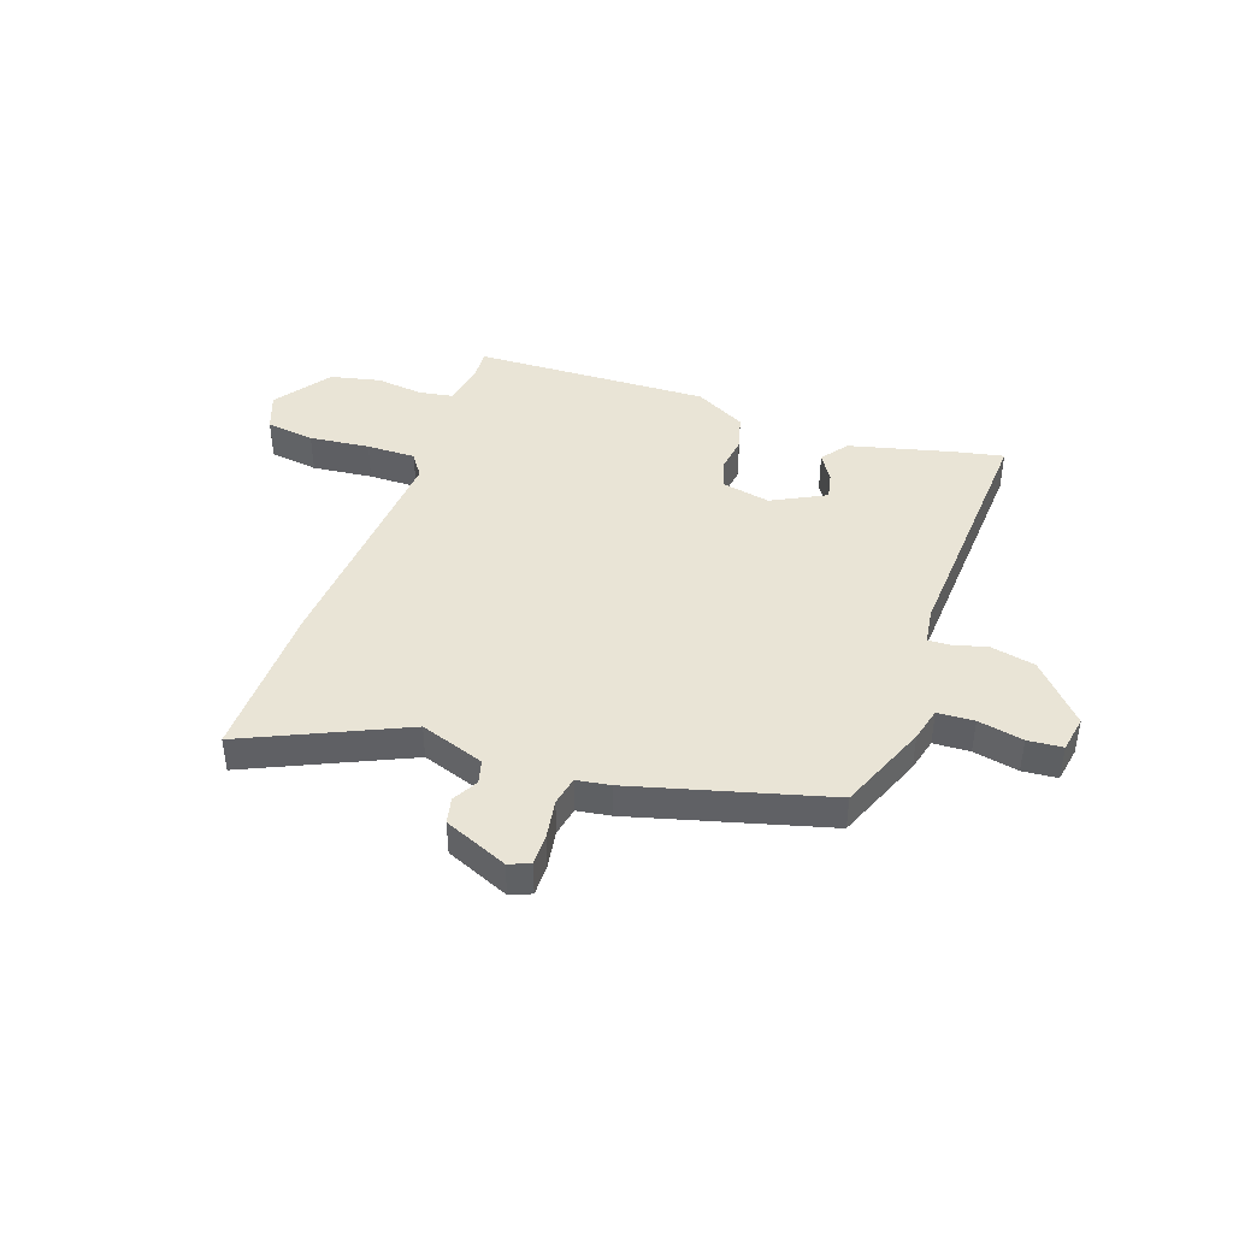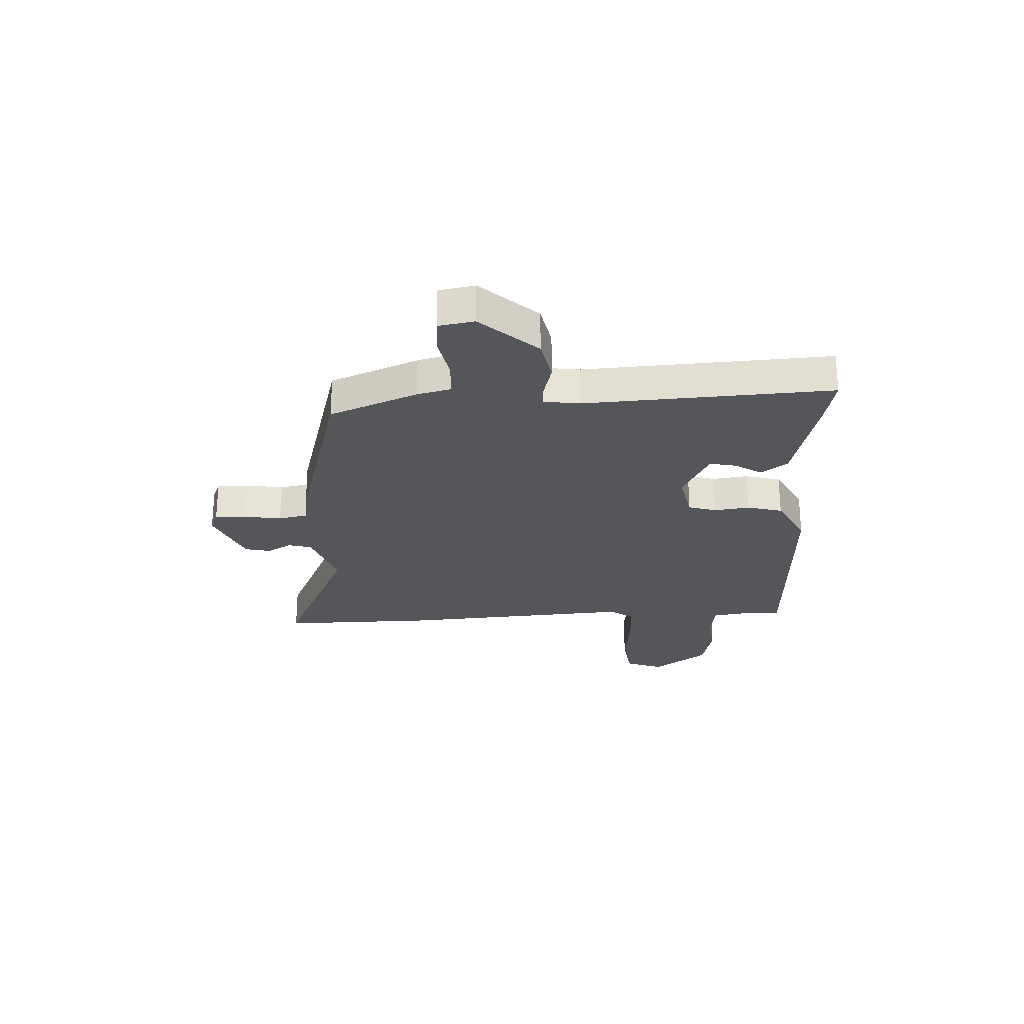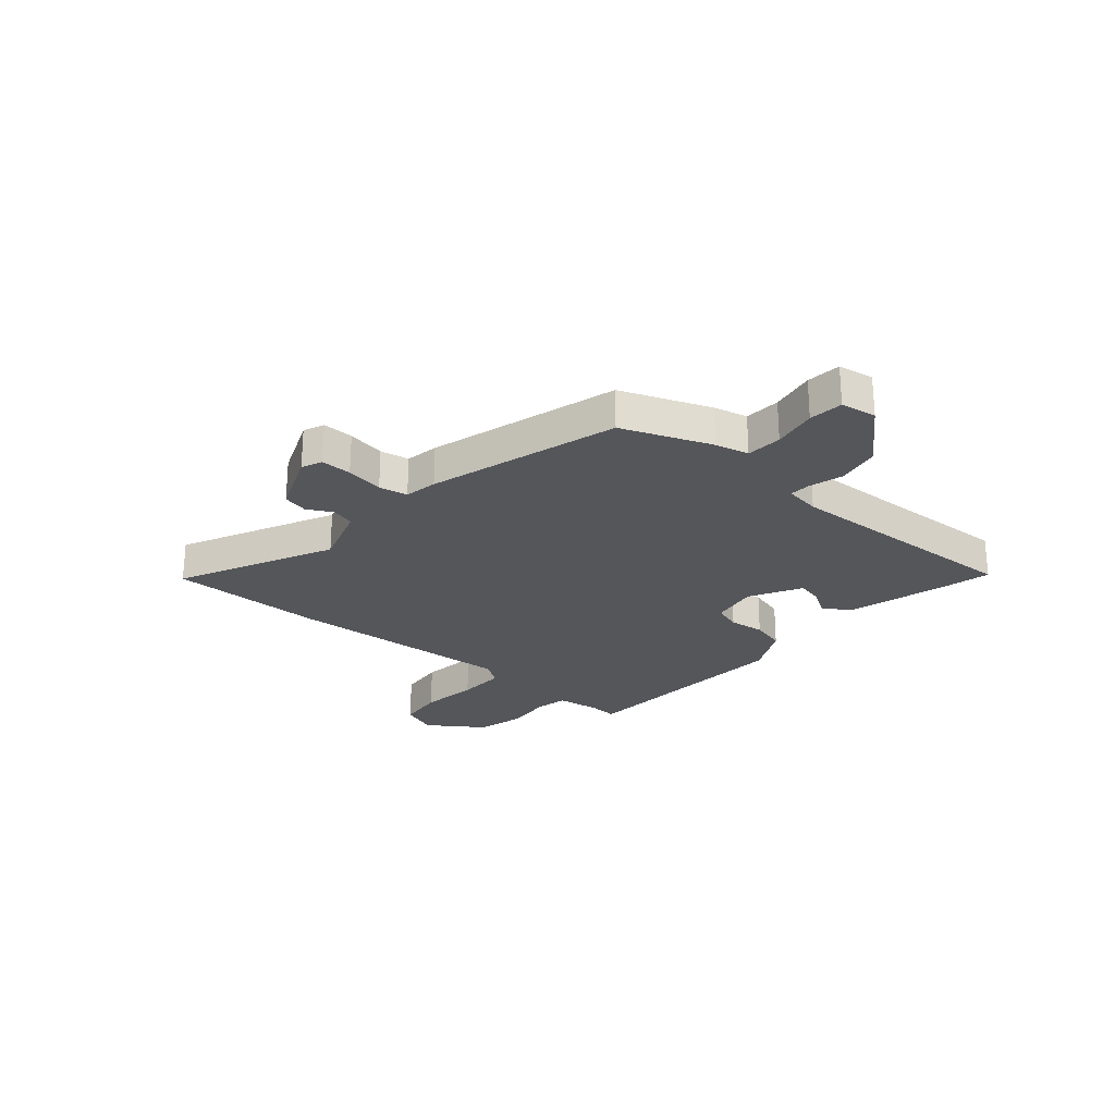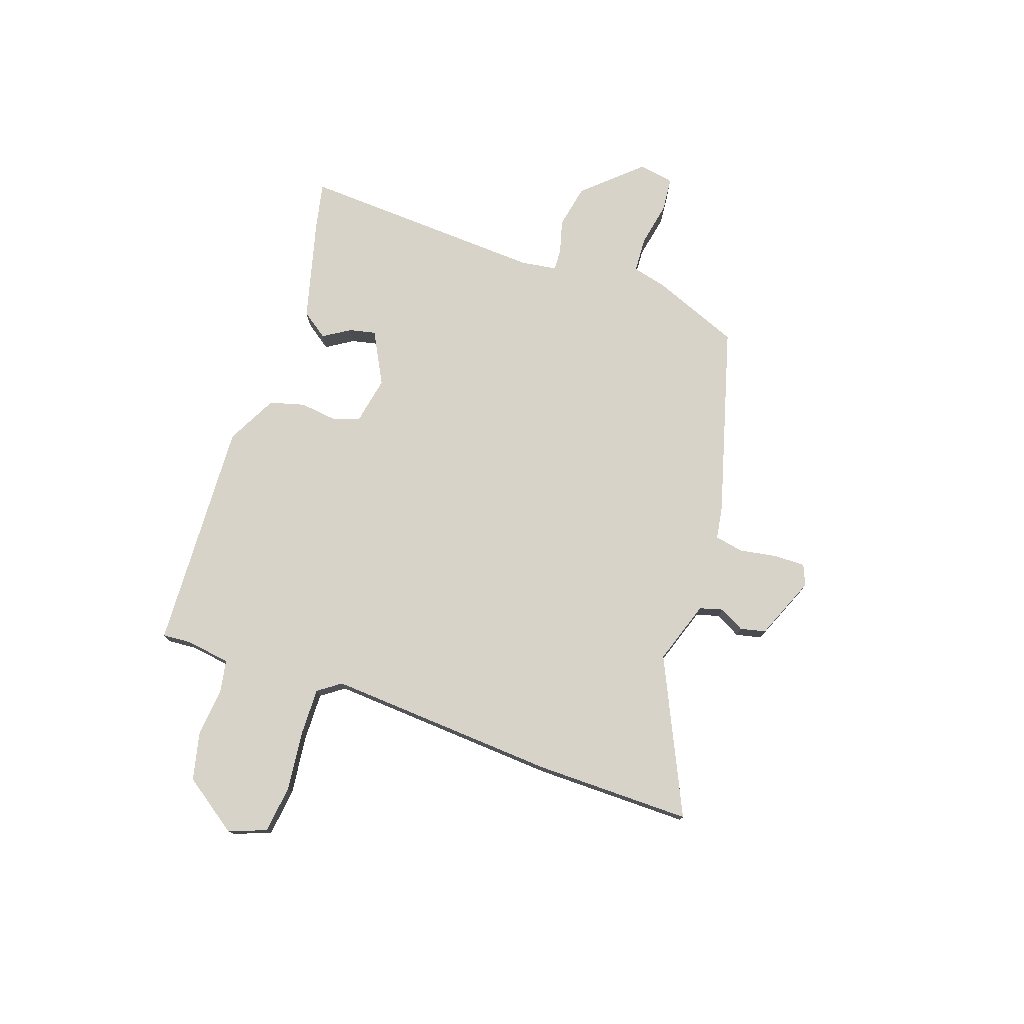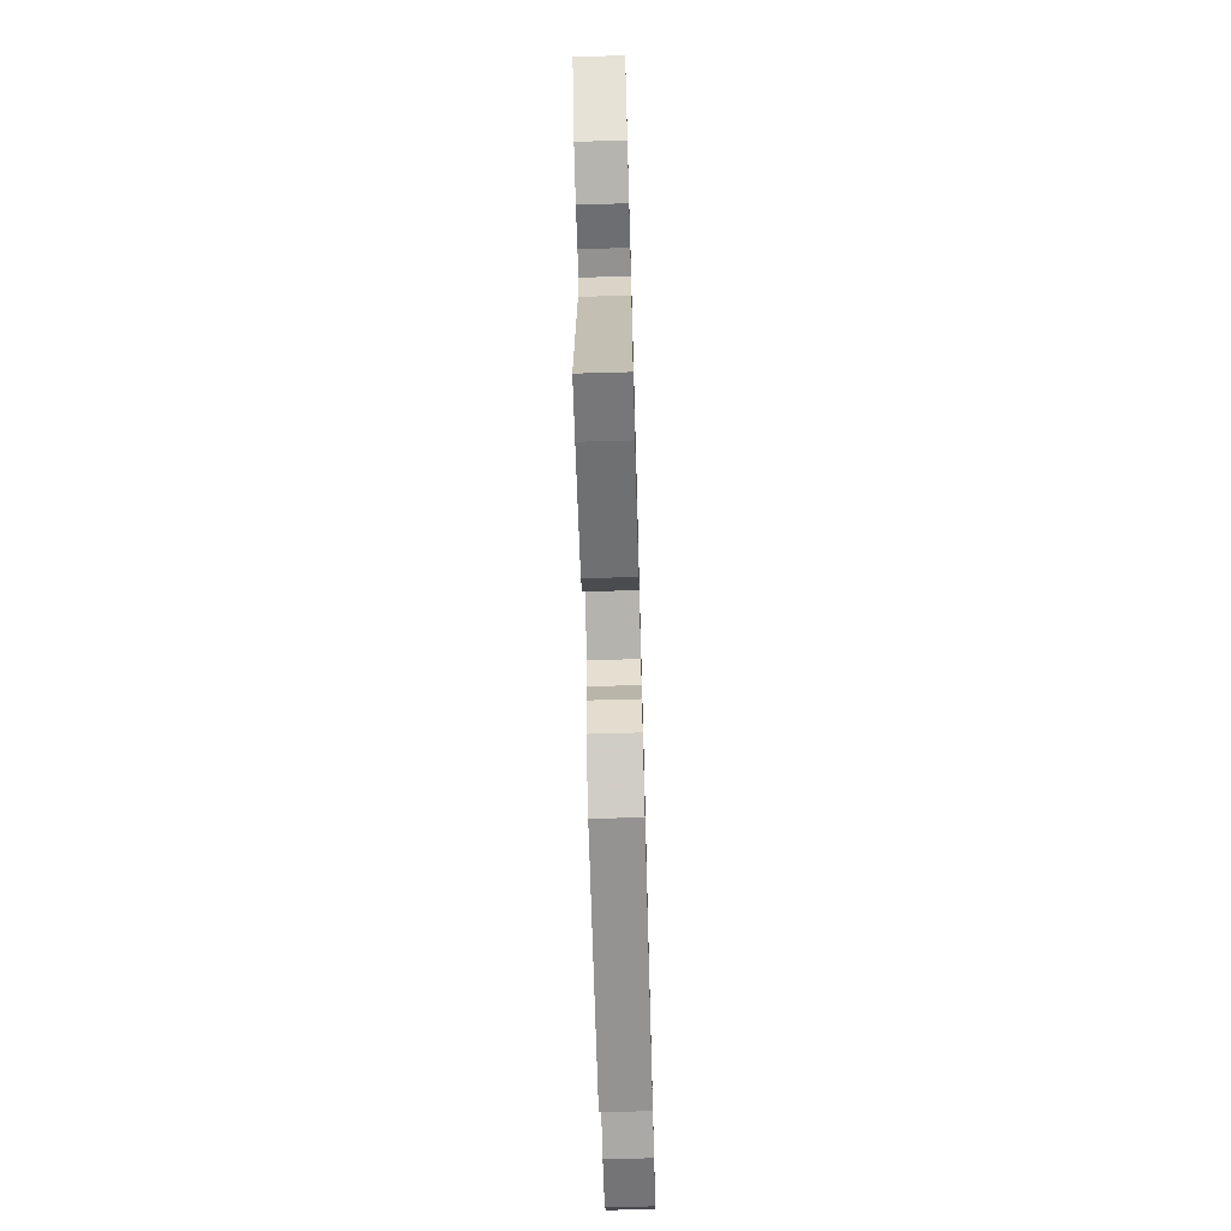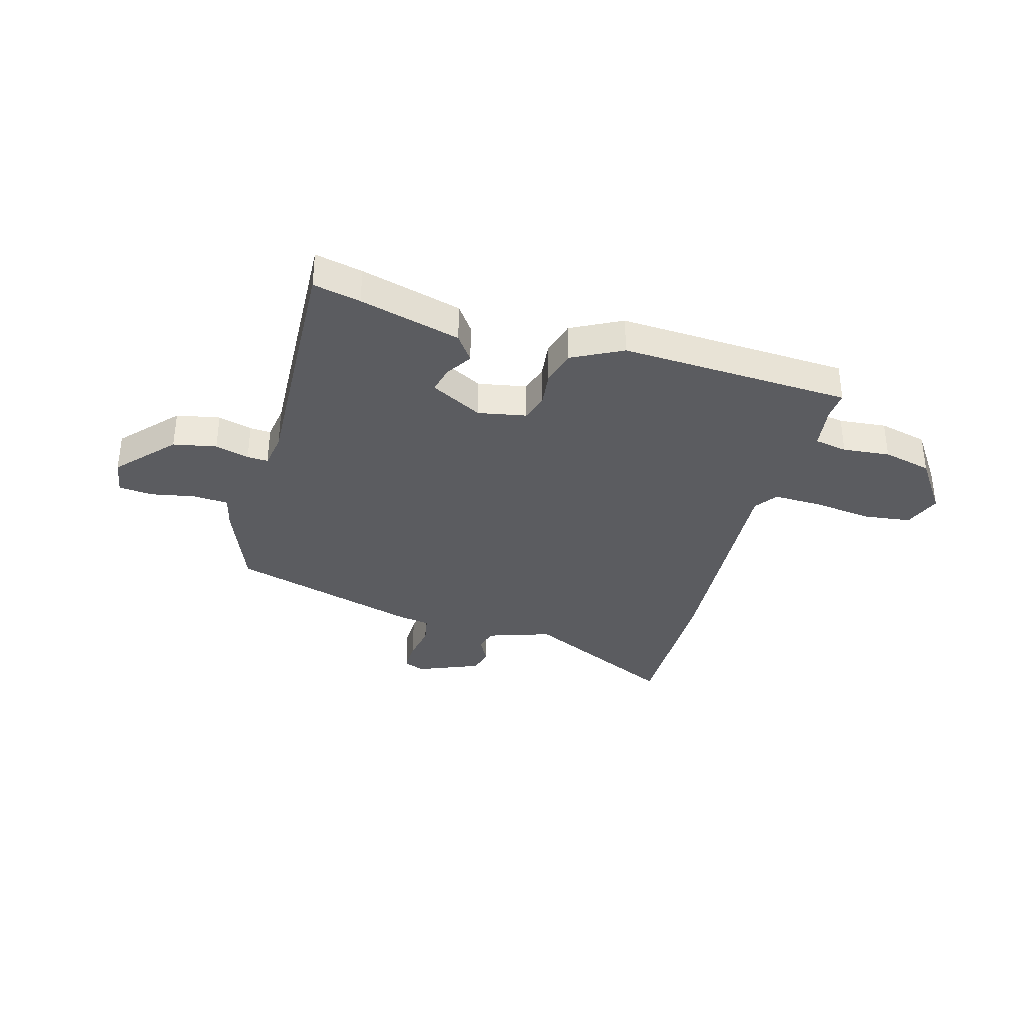
<metadata>
{"format":"obj","ext":"obj","renderer":"f3d","projection":"perspective","resolution":1024,"background":"white","views":[{"elev":42.6,"azim":19.9,"up":"+Y"},{"elev":-26.1,"azim":93.2,"up":"+Y"},{"elev":-25.2,"azim":49.0,"up":"+Y"},{"elev":76.4,"azim":-70.8,"up":"+Y"},{"elev":-69.4,"azim":91.6,"up":"+Z"},{"elev":-35.1,"azim":164.2,"up":"+Y"}]}
</metadata>
<code>
v -0.499 0.07 0.334
v -0.5 0.07 0.623
v -0.214 0.07 0.489
v -0.097 0.07 0.528
v -0.085 0.07 0.571
v -0.11 0.07 0.617
v -0.099 0.07 0.664
v 0.017 0.07 0.712
v 0.055 0.07 0.696
v 0.054 0.07 0.639
v 0.042 0.07 0.569
v 0.052 0.07 0.516
v 0.113 0.07 0.506
v 0.463 0.07 0.407
v 0.527 0.07 0.244
v 0.542 0.07 0.182
v 0.608 0.07 0.178
v 0.69 0.07 0.194
v 0.753 0.07 0.188
v 0.764 0.07 0.122
v 0.67 0.07 0.019
v 0.59 0.07 0.003
v 0.527 0.07 0.02
v 0.488 0.07 0.022
v 0.478 0.07 -0.044
v 0.5 0.07 -0.499
v 0.412 0.07 -0.48
v 0.225 0.07 -0.431
v 0.19 0.07 -0.382
v 0.221 0.07 -0.333
v 0.232 0.07 -0.284
v 0.136 0.07 -0.233
v 0.047 0.07 -0.25
v 0.031 0.07 -0.301
v 0.039 0.07 -0.367
v 0.021 0.07 -0.432
v -0.072 0.07 -0.48
v -0.499 0.07 -0.46
v -0.495 0.07 -0.407
v -0.507 0.07 -0.325
v -0.568 0.07 -0.314
v -0.655 0.07 -0.323
v -0.745 0.07 -0.302
v -0.816 0.07 -0.2
v -0.789 0.07 -0.131
v -0.701 0.07 -0.12
v -0.592 0.07 -0.133
v -0.503 0.07 -0.135
v -0.473 0.07 -0.093
v -0.499 0 0.334
v -0.5 0 0.623
v -0.214 0 0.489
v -0.097 0 0.528
v -0.085 0 0.571
v -0.11 0 0.617
v -0.099 0 0.664
v 0.017 0 0.712
v 0.055 0 0.696
v 0.054 0 0.639
v 0.042 0 0.569
v 0.052 0 0.516
v 0.113 0 0.506
v 0.463 0 0.407
v 0.527 0 0.244
v 0.542 0 0.182
v 0.608 0 0.178
v 0.69 0 0.194
v 0.753 0 0.188
v 0.764 0 0.122
v 0.67 0 0.019
v 0.59 0 0.003
v 0.527 0 0.02
v 0.488 0 0.022
v 0.478 0 -0.044
v 0.5 0 -0.499
v 0.412 0 -0.48
v 0.225 0 -0.431
v 0.19 0 -0.382
v 0.221 0 -0.333
v 0.232 0 -0.284
v 0.136 0 -0.233
v 0.047 0 -0.25
v 0.031 0 -0.301
v 0.039 0 -0.367
v 0.021 0 -0.432
v -0.072 0 -0.48
v -0.499 0 -0.46
v -0.495 0 -0.407
v -0.507 0 -0.325
v -0.568 0 -0.314
v -0.655 0 -0.323
v -0.745 0 -0.302
v -0.816 0 -0.2
v -0.789 0 -0.131
v -0.701 0 -0.12
v -0.592 0 -0.133
v -0.503 0 -0.135
v -0.473 0 -0.093
f 45 46 47
f 44 45 47
f 43 44 47
f 42 43 47
f 41 42 47
f 40 41 47 48
f 39 40 48 49
f 37 38 39
f 36 37 39
f 35 36 39
f 34 35 39
f 33 34 39 49
f 28 29 30
f 27 28 30
f 26 27 30
f 25 26 30
f 24 25 30 31
f 21 22 23
f 20 21 23
f 19 20 23
f 18 19 23
f 17 18 23
f 16 17 23 24
f 24 31 32
f 16 24 32
f 15 16 32
f 14 15 32
f 13 14 32
f 12 13 32
f 9 10 11
f 8 9 11
f 7 8 11
f 6 7 11
f 5 6 11
f 12 32 33
f 11 12 33
f 5 11 33
f 4 5 33
f 33 49 1
f 4 33 1
f 3 4 1
f 1 2 3
f 96 95 94
f 96 94 93
f 96 93 92
f 96 92 91
f 96 91 90
f 97 96 90 89
f 98 97 89 88
f 88 87 86
f 88 86 85
f 88 85 84
f 88 84 83
f 98 88 83 82
f 79 78 77
f 79 77 76
f 79 76 75
f 79 75 74
f 80 79 74 73
f 72 71 70
f 72 70 69
f 72 69 68
f 72 68 67
f 72 67 66
f 73 72 66 65
f 81 80 73
f 81 73 65
f 81 65 64
f 81 64 63
f 81 63 62
f 81 62 61
f 60 59 58
f 60 58 57
f 60 57 56
f 60 56 55
f 60 55 54
f 82 81 61
f 82 61 60
f 82 60 54
f 82 54 53
f 50 98 82
f 50 82 53
f 50 53 52
f 52 51 50
f 1 50 51 2
f 2 51 52 3
f 3 52 53 4
f 4 53 54 5
f 5 54 55 6
f 6 55 56 7
f 7 56 57 8
f 8 57 58 9
f 9 58 59 10
f 10 59 60 11
f 11 60 61 12
f 12 61 62 13
f 13 62 63 14
f 14 63 64 15
f 15 64 65 16
f 16 65 66 17
f 17 66 67 18
f 18 67 68 19
f 19 68 69 20
f 20 69 70 21
f 21 70 71 22
f 22 71 72 23
f 23 72 73 24
f 24 73 74 25
f 25 74 75 26
f 26 75 76 27
f 27 76 77 28
f 28 77 78 29
f 29 78 79 30
f 30 79 80 31
f 31 80 81 32
f 32 81 82 33
f 33 82 83 34
f 34 83 84 35
f 35 84 85 36
f 36 85 86 37
f 37 86 87 38
f 38 87 88 39
f 39 88 89 40
f 40 89 90 41
f 41 90 91 42
f 42 91 92 43
f 43 92 93 44
f 44 93 94 45
f 45 94 95 46
f 46 95 96 47
f 47 96 97 48
f 48 97 98 49
f 49 98 50 1

</code>
